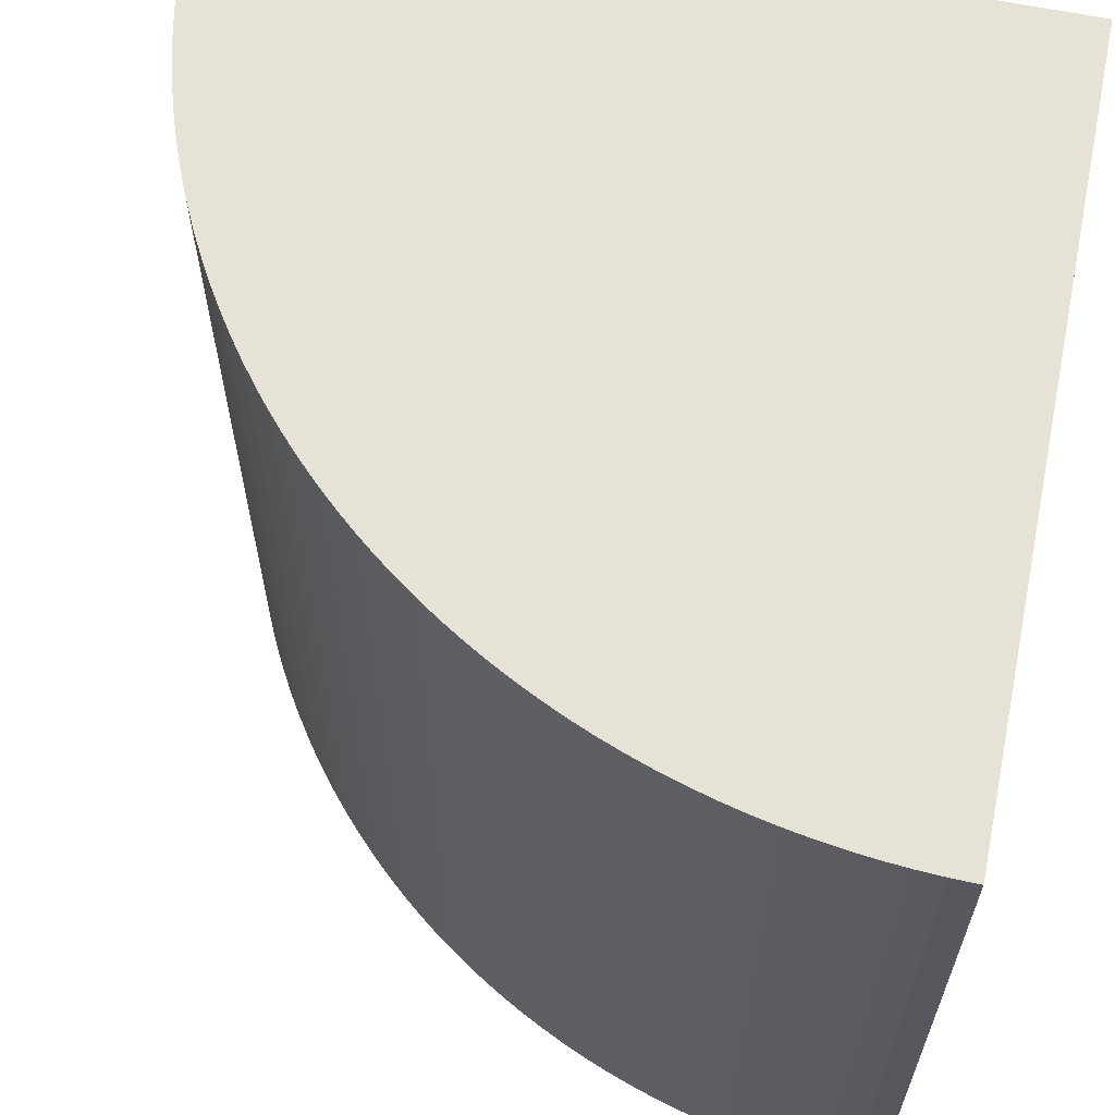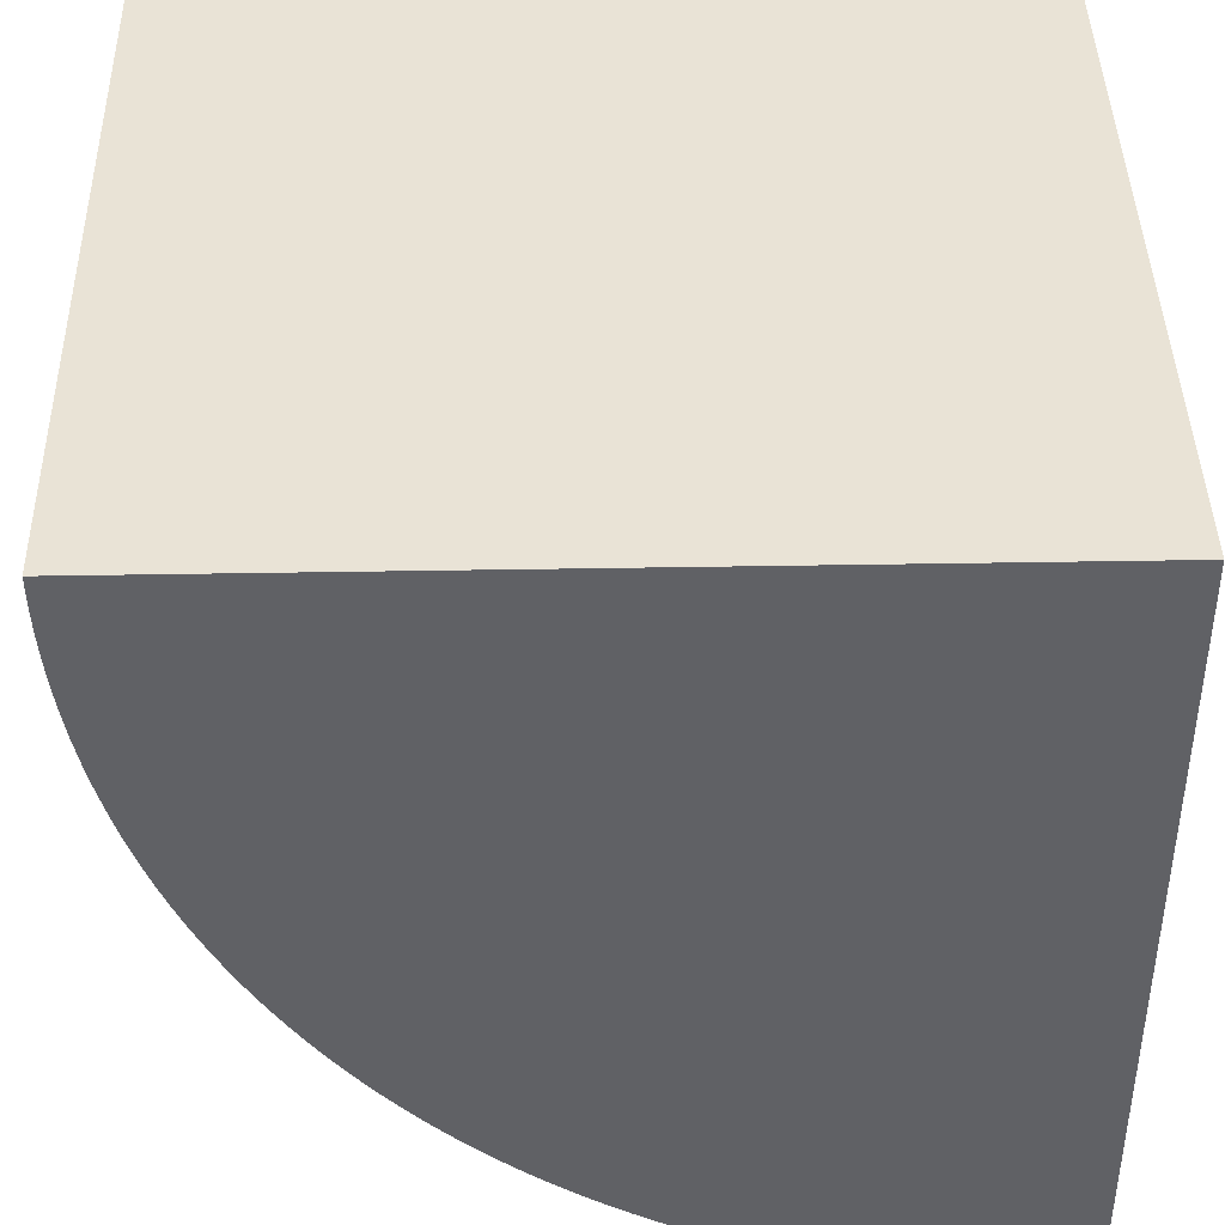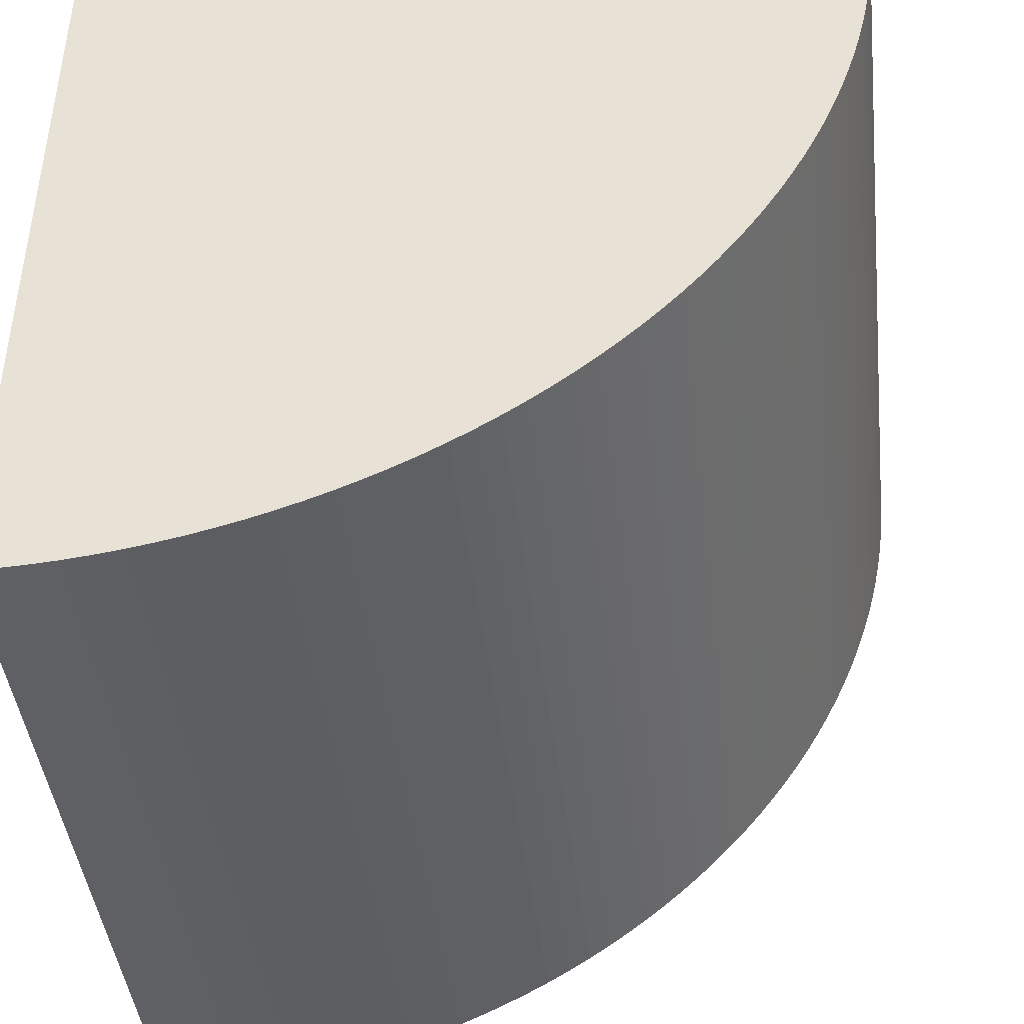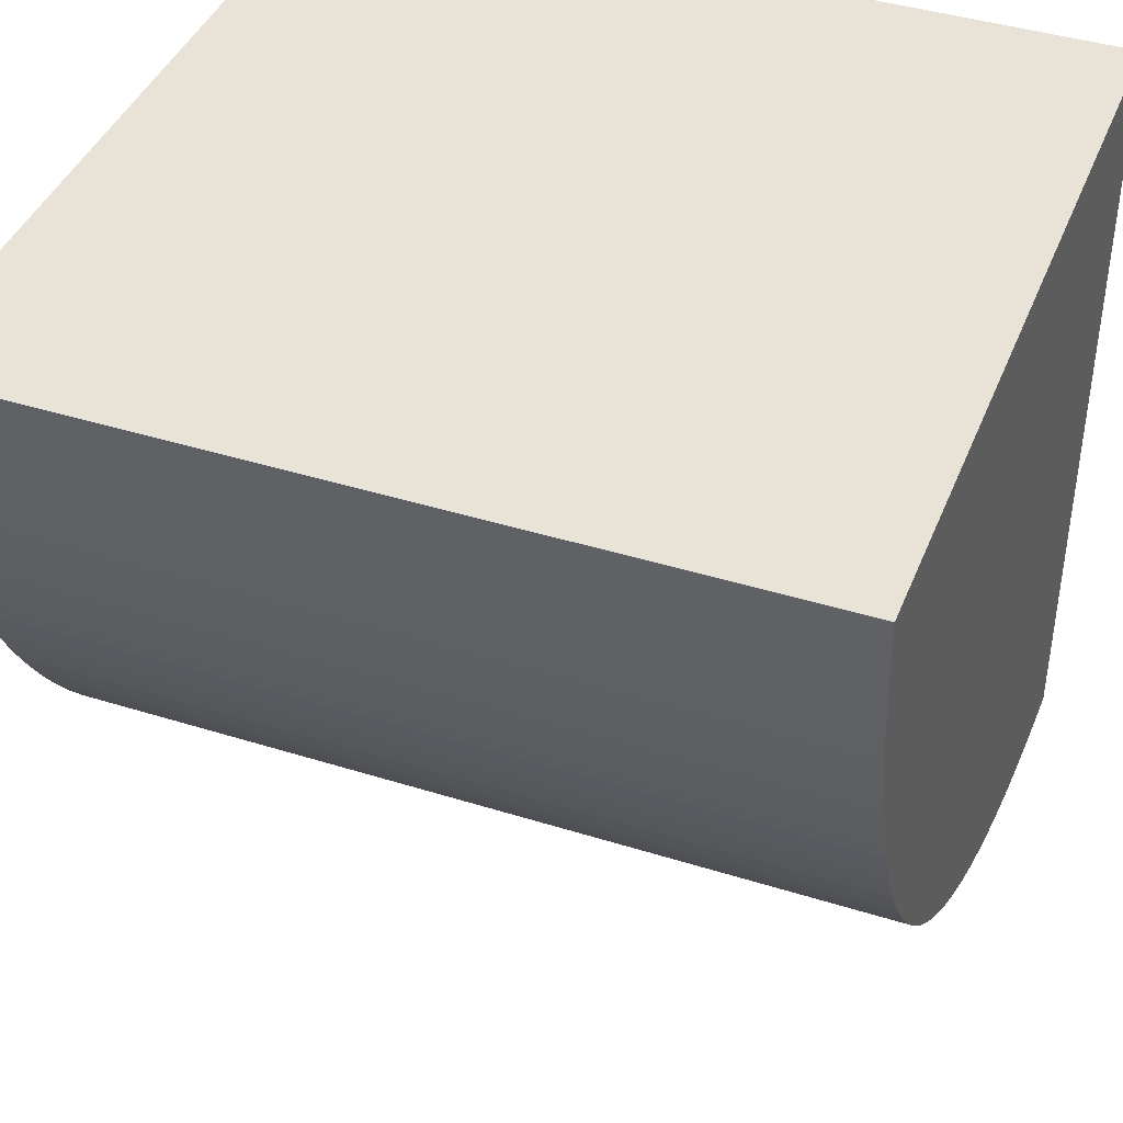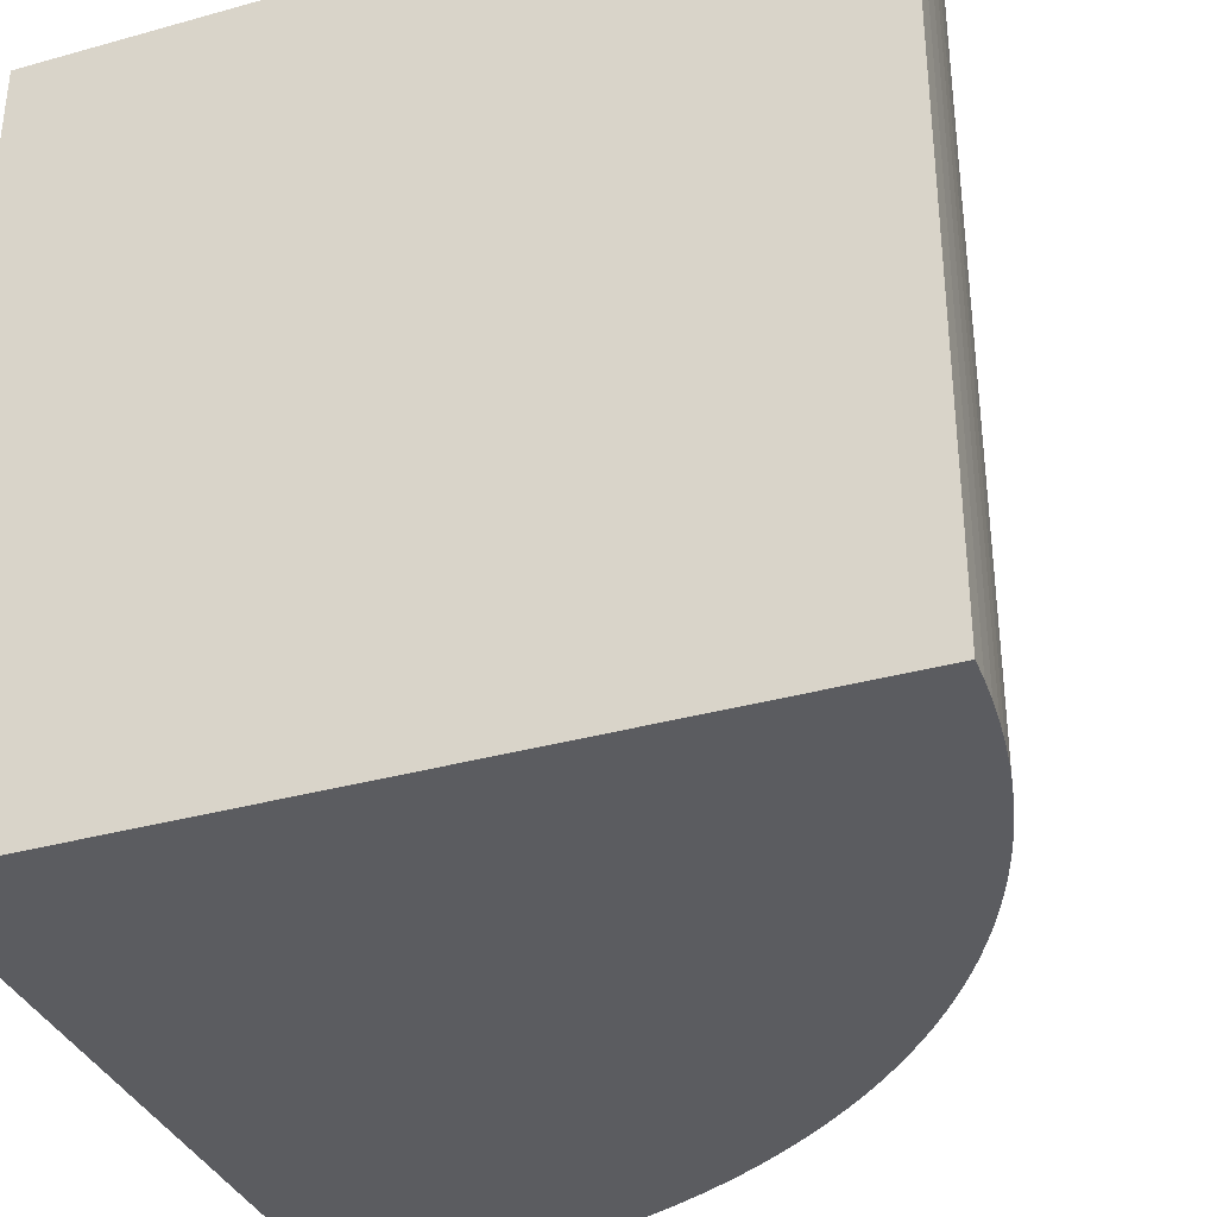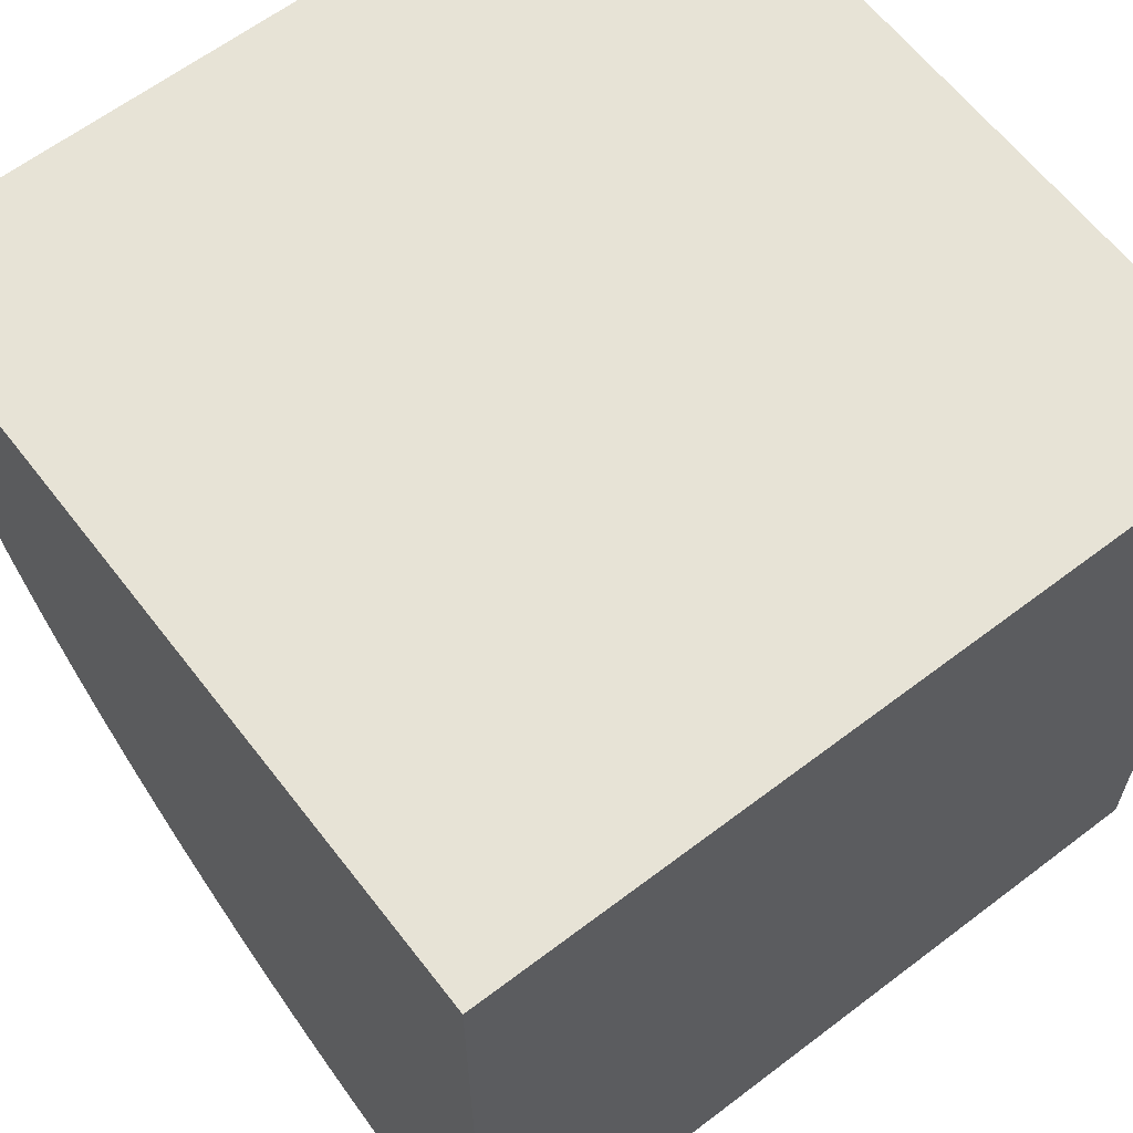
<metadata>
{"format":"obj","ext":"obj","renderer":"f3d","projection":"perspective","resolution":1024,"background":"white","views":[{"elev":62.9,"azim":101.7,"up":"+Z"},{"elev":42.0,"azim":178.8,"up":"+Y"},{"elev":-43.5,"azim":6.5,"up":"+Y"},{"elev":41.5,"azim":110.8,"up":"+Y"},{"elev":-35.0,"azim":-69.6,"up":"+Z"},{"elev":62.7,"azim":-127.6,"up":"+Y"}]}
</metadata>
<code>
o Cube.001
v 0.5 0.5 0.5
v -0.5 -0.5 0.5
v -0.5 0.5 0.5
v 0.5 0.5 -0.5
v -0.5 -0.5 -0.5
v -0.5 0.5 -0.5
v -0.5 -0.5 0.5
v 0.5 0.5 0.5
v -0.4679 -0.4995 0.5
v -0.4359 -0.4979 0.5
v -0.404 -0.4954 0.5
v -0.3721 -0.4918 0.5
v -0.3404 -0.4872 0.5
v -0.3088 -0.4816 0.5
v -0.2775 -0.4749 0.5
v -0.2463 -0.4673 0.5
v -0.2155 -0.4587 0.5
v -0.1849 -0.4491 0.5
v -0.1546 -0.4385 0.5
v -0.1247 -0.4269 0.5
v -0.09522 -0.4144 0.5
v -0.06612 -0.401 0.5
v -0.03746 -0.3866 0.5
v -0.009282 -0.3713 0.5
v 0.01839 -0.3551 0.5
v 0.04553 -0.3381 0.5
v 0.07212 -0.3202 0.5
v 0.09811 -0.3014 0.5
v 0.1235 -0.2818 0.5
v 0.1482 -0.2614 0.5
v 0.1723 -0.2403 0.5
v 0.1957 -0.2183 0.5
v 0.2183 -0.1957 0.5
v 0.2403 -0.1723 0.5
v 0.2614 -0.1482 0.5
v 0.2818 -0.1235 0.5
v 0.3014 -0.09811 0.5
v 0.3202 -0.07212 0.5
v 0.3381 -0.04553 0.5
v 0.3551 -0.01839 0.5
v 0.3713 0.009282 0.5
v 0.3866 0.03746 0.5
v 0.401 0.06612 0.5
v 0.4144 0.09522 0.5
v 0.4269 0.1247 0.5
v 0.4385 0.1546 0.5
v 0.4491 0.1849 0.5
v 0.4587 0.2155 0.5
v 0.4673 0.2463 0.5
v 0.4749 0.2775 0.5
v 0.4816 0.3088 0.5
v 0.4872 0.3404 0.5
v 0.4918 0.3721 0.5
v 0.4954 0.404 0.5
v 0.4979 0.4359 0.5
v 0.4995 0.4679 0.5
v 0.5 0.5 -0.5
v -0.5 -0.5 -0.5
v 0.4995 0.4679 -0.5
v 0.4979 0.4359 -0.5
v 0.4954 0.404 -0.5
v 0.4918 0.3721 -0.5
v 0.4872 0.3404 -0.5
v 0.4816 0.3088 -0.5
v 0.4749 0.2775 -0.5
v 0.4673 0.2463 -0.5
v 0.4587 0.2155 -0.5
v 0.4491 0.1849 -0.5
v 0.4385 0.1546 -0.5
v 0.4269 0.1247 -0.5
v 0.4144 0.09522 -0.5
v 0.401 0.06612 -0.5
v 0.3866 0.03746 -0.5
v 0.3713 0.009282 -0.5
v 0.3551 -0.01839 -0.5
v 0.3381 -0.04553 -0.5
v 0.3202 -0.07212 -0.5
v 0.3014 -0.09811 -0.5
v 0.2818 -0.1235 -0.5
v 0.2614 -0.1482 -0.5
v 0.2403 -0.1723 -0.5
v 0.2183 -0.1957 -0.5
v 0.1957 -0.2183 -0.5
v 0.1723 -0.2403 -0.5
v 0.1482 -0.2614 -0.5
v 0.1235 -0.2818 -0.5
v 0.09811 -0.3014 -0.5
v 0.07212 -0.3202 -0.5
v 0.04553 -0.3381 -0.5
v 0.01839 -0.3551 -0.5
v -0.009282 -0.3713 -0.5
v -0.03746 -0.3866 -0.5
v -0.06612 -0.401 -0.5
v -0.09522 -0.4144 -0.5
v -0.1247 -0.4269 -0.5
v -0.1546 -0.4385 -0.5
v -0.1849 -0.4491 -0.5
v -0.2155 -0.4587 -0.5
v -0.2463 -0.4673 -0.5
v -0.2775 -0.4749 -0.5
v -0.3088 -0.4816 -0.5
v -0.3404 -0.4872 -0.5
v -0.3721 -0.4918 -0.5
v -0.404 -0.4954 -0.5
v -0.4359 -0.4979 -0.5
v -0.4679 -0.4995 -0.5
f 57 1 8
f 3 5 2
f 5 6 106
f 56 1 3
f 3 4 6
f 58 9 7
f 106 10 9
f 105 11 10
f 104 12 11
f 103 13 12
f 102 14 13
f 101 15 14
f 100 16 15
f 99 17 16
f 98 18 17
f 97 19 18
f 96 20 19
f 95 21 20
f 94 22 21
f 93 23 22
f 92 24 23
f 91 25 24
f 90 26 25
f 89 27 26
f 88 28 27
f 87 29 28
f 86 30 29
f 85 31 30
f 84 32 31
f 83 33 32
f 82 34 33
f 81 35 34
f 80 36 35
f 79 37 36
f 78 38 37
f 77 39 38
f 76 40 39
f 75 41 40
f 74 42 41
f 73 43 42
f 72 44 43
f 71 45 44
f 70 46 45
f 69 47 46
f 68 48 47
f 67 49 48
f 66 50 49
f 65 51 50
f 64 52 51
f 63 53 52
f 62 54 53
f 61 55 54
f 60 56 55
f 59 8 56
f 2 58 7
f 57 4 1
f 3 6 5
f 59 60 61
f 61 62 63
f 63 64 65
f 65 66 67
f 67 68 69
f 69 70 71
f 71 72 73
f 73 74 75
f 75 76 77
f 77 78 79
f 79 80 81
f 81 82 83
f 83 84 85
f 85 86 87
f 87 88 89
f 89 90 91
f 91 92 93
f 93 94 95
f 95 96 97
f 97 98 99
f 99 100 101
f 101 102 103
f 103 104 105
f 59 61 63
f 63 65 67
f 67 69 71
f 71 73 75
f 75 77 79
f 79 81 83
f 83 85 87
f 87 89 91
f 91 93 95
f 95 97 99
f 99 101 103
f 103 105 106
f 99 103 106
f 91 95 99
f 83 87 91
f 75 79 83
f 67 71 75
f 59 63 67
f 59 67 75
f 75 83 91
f 91 99 106
f 75 91 106
f 59 75 106
f 6 4 57
f 57 59 106
f 6 57 106
f 106 58 5
f 9 10 11
f 11 12 13
f 13 14 15
f 15 16 17
f 17 18 19
f 19 20 21
f 21 22 23
f 23 24 25
f 25 26 27
f 27 28 29
f 29 30 31
f 31 32 33
f 33 34 35
f 35 36 37
f 37 38 39
f 39 40 41
f 41 42 43
f 43 44 45
f 45 46 47
f 47 48 49
f 49 50 51
f 51 52 53
f 53 54 55
f 9 11 13
f 13 15 17
f 17 19 21
f 21 23 25
f 25 27 29
f 29 31 33
f 33 35 37
f 37 39 41
f 41 43 45
f 45 47 49
f 49 51 53
f 53 55 56
f 49 53 56
f 41 45 49
f 33 37 41
f 25 29 33
f 17 21 25
f 9 13 17
f 9 17 25
f 25 33 41
f 41 49 56
f 25 41 56
f 9 25 56
f 3 2 7
f 7 9 56
f 3 7 56
f 56 8 1
f 3 1 4
f 58 106 9
f 106 105 10
f 105 104 11
f 104 103 12
f 103 102 13
f 102 101 14
f 101 100 15
f 100 99 16
f 99 98 17
f 98 97 18
f 97 96 19
f 96 95 20
f 95 94 21
f 94 93 22
f 93 92 23
f 92 91 24
f 91 90 25
f 90 89 26
f 89 88 27
f 88 87 28
f 87 86 29
f 86 85 30
f 85 84 31
f 84 83 32
f 83 82 33
f 82 81 34
f 81 80 35
f 80 79 36
f 79 78 37
f 78 77 38
f 77 76 39
f 76 75 40
f 75 74 41
f 74 73 42
f 73 72 43
f 72 71 44
f 71 70 45
f 70 69 46
f 69 68 47
f 68 67 48
f 67 66 49
f 66 65 50
f 65 64 51
f 64 63 52
f 63 62 53
f 62 61 54
f 61 60 55
f 60 59 56
f 59 57 8
f 2 5 58

</code>
